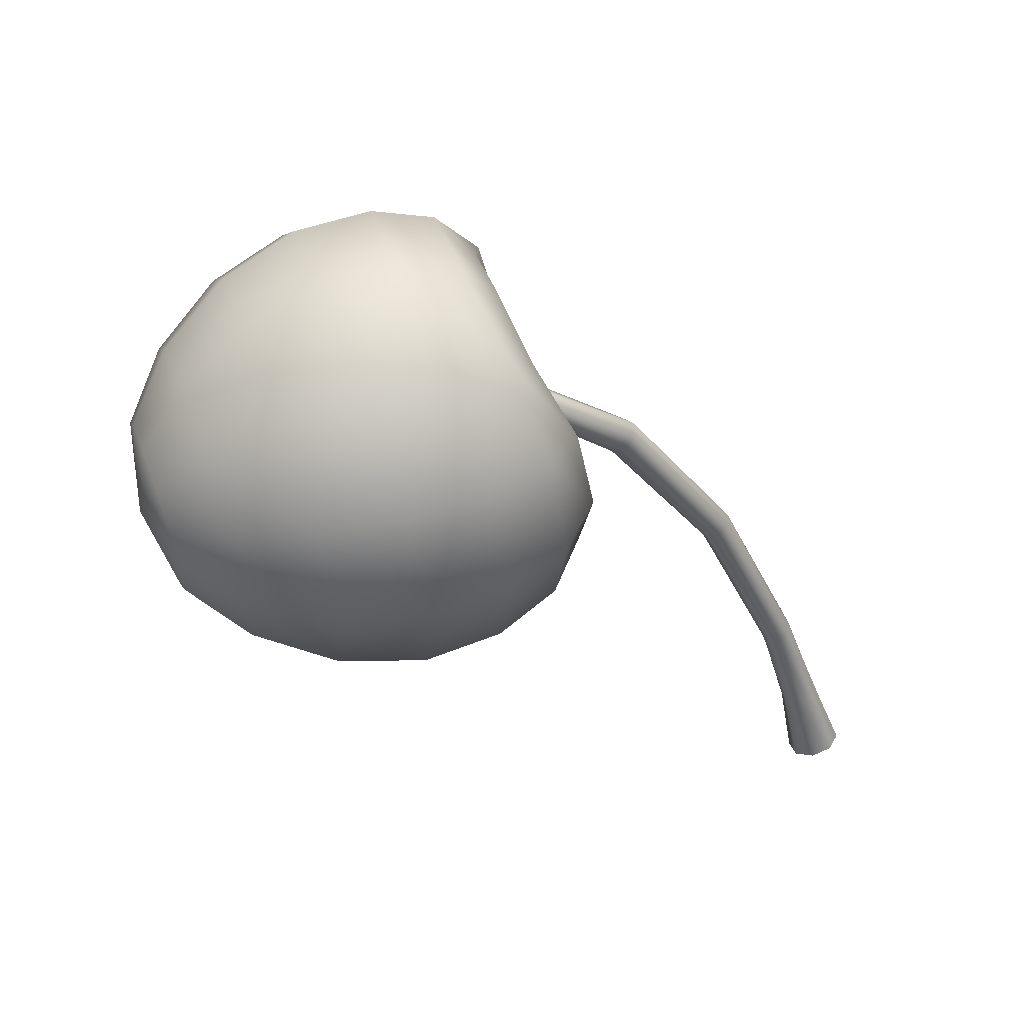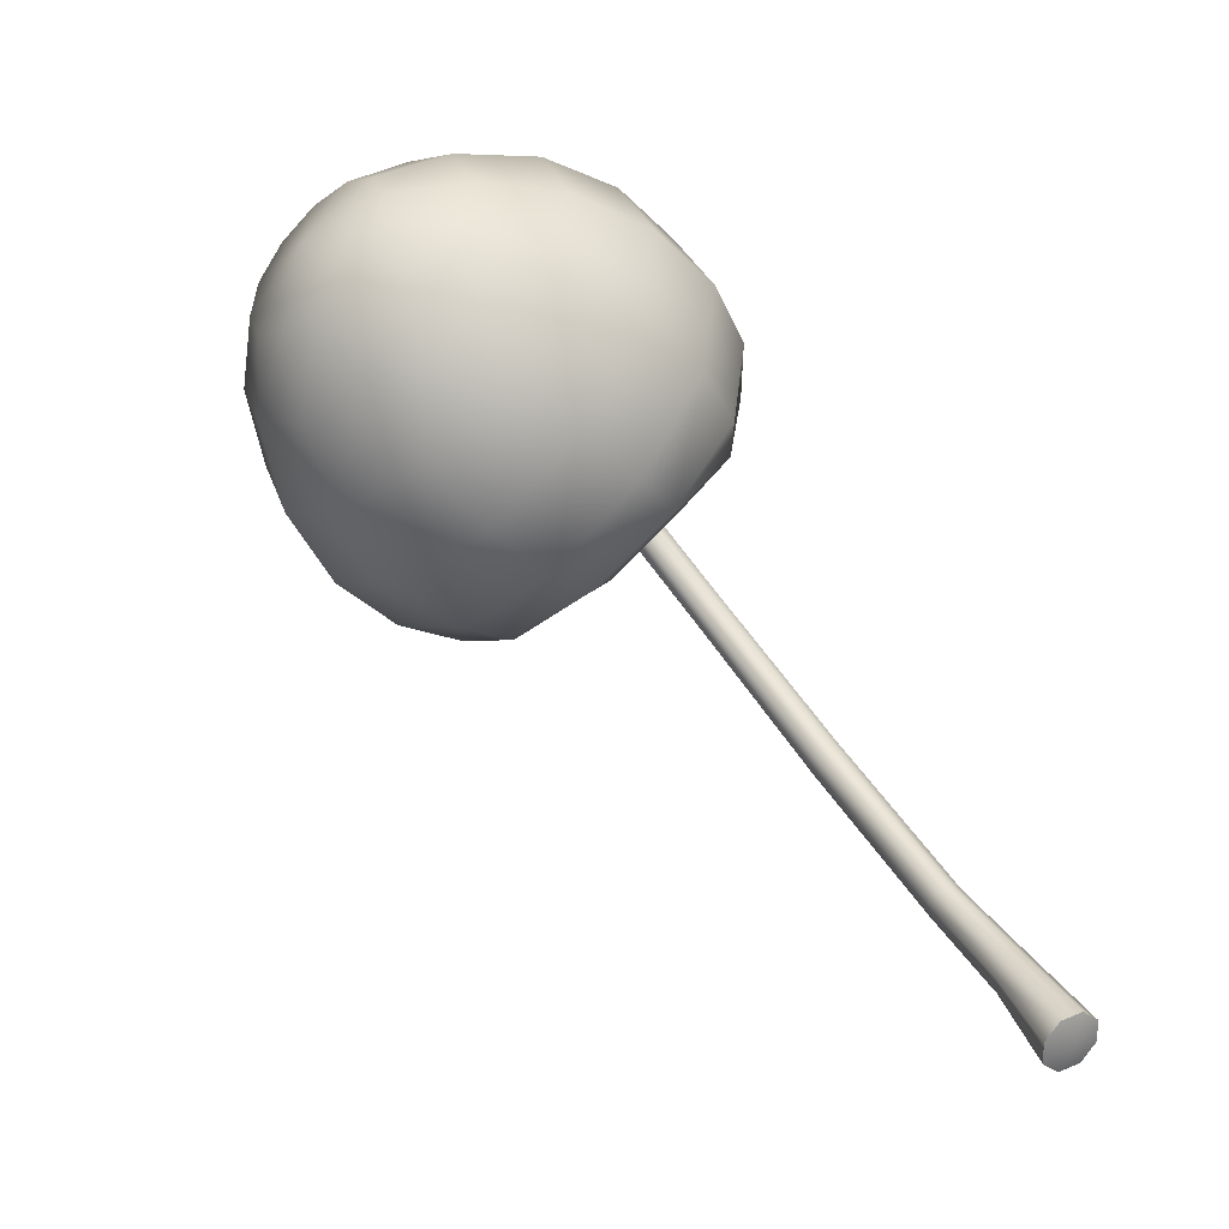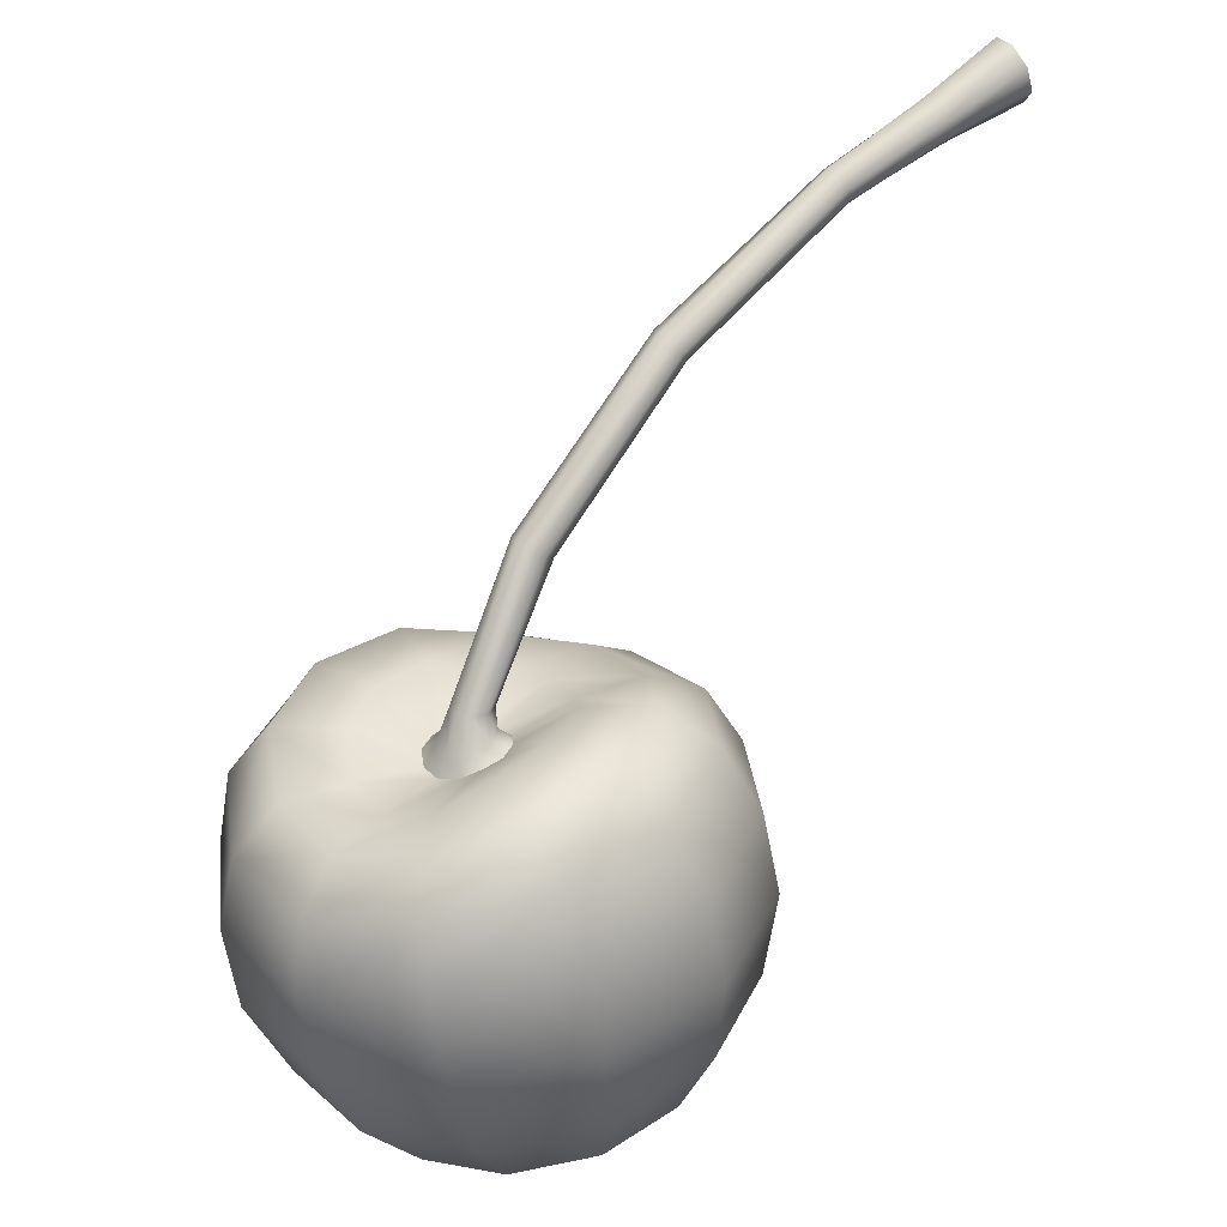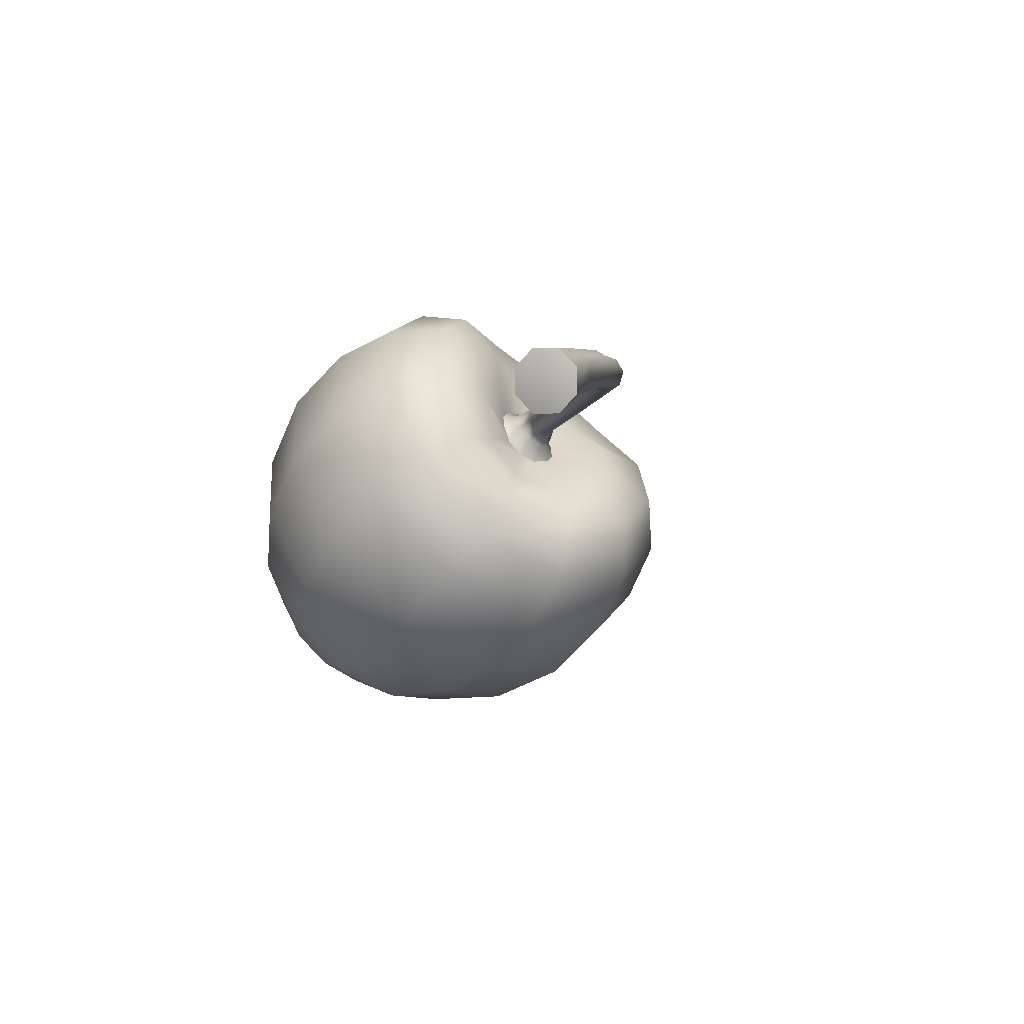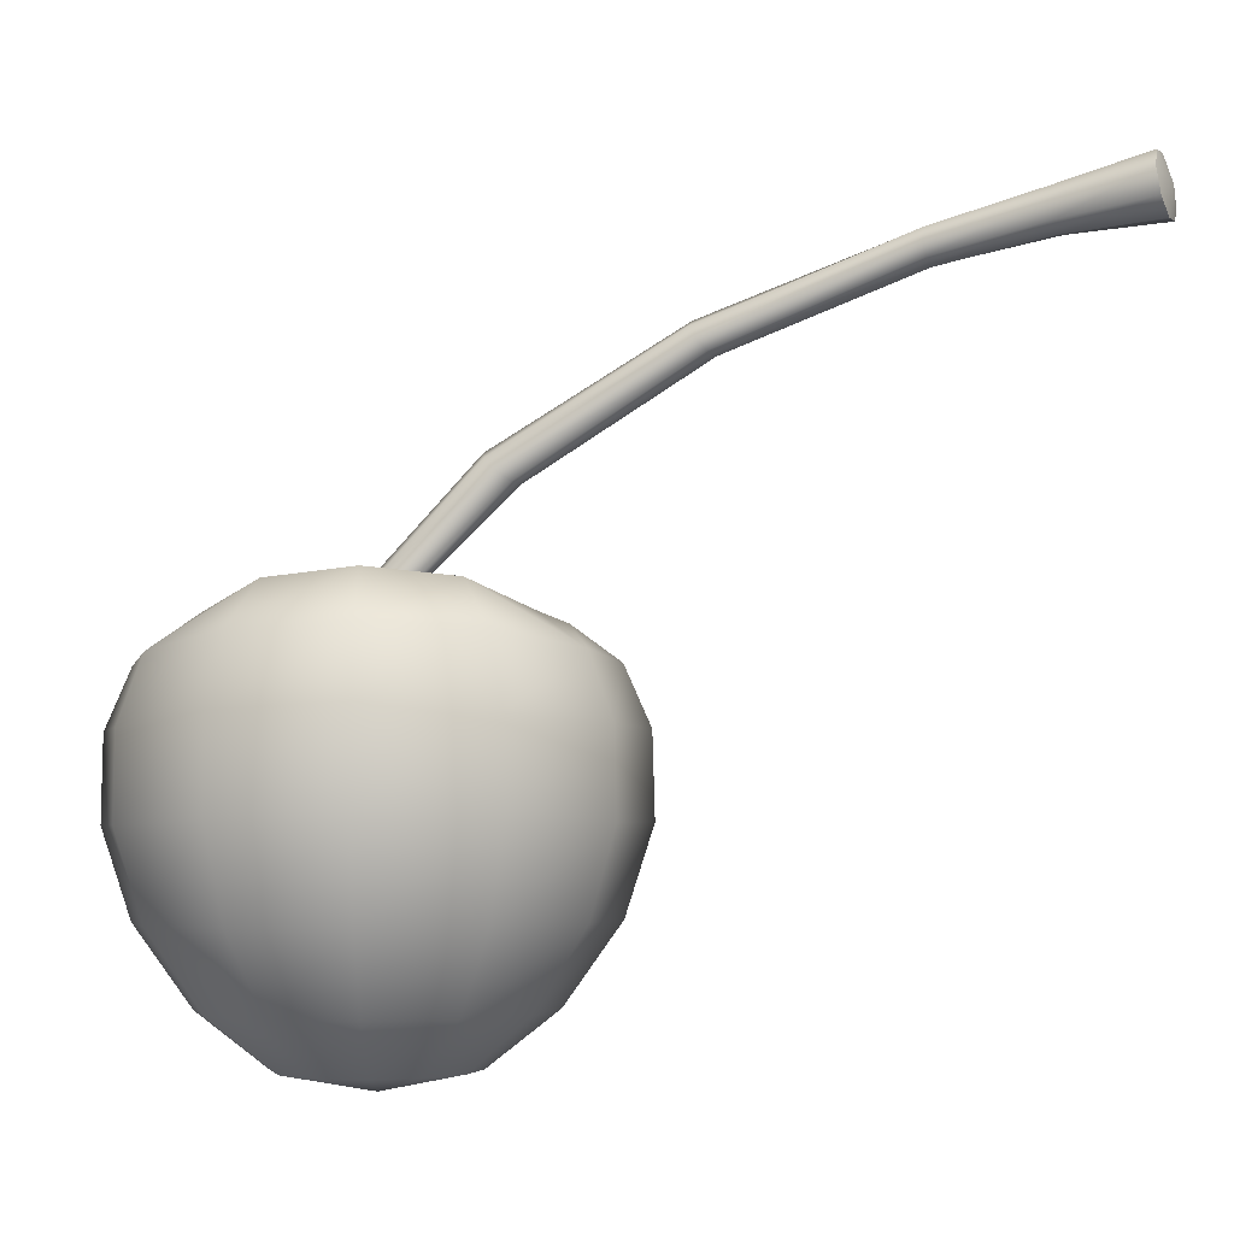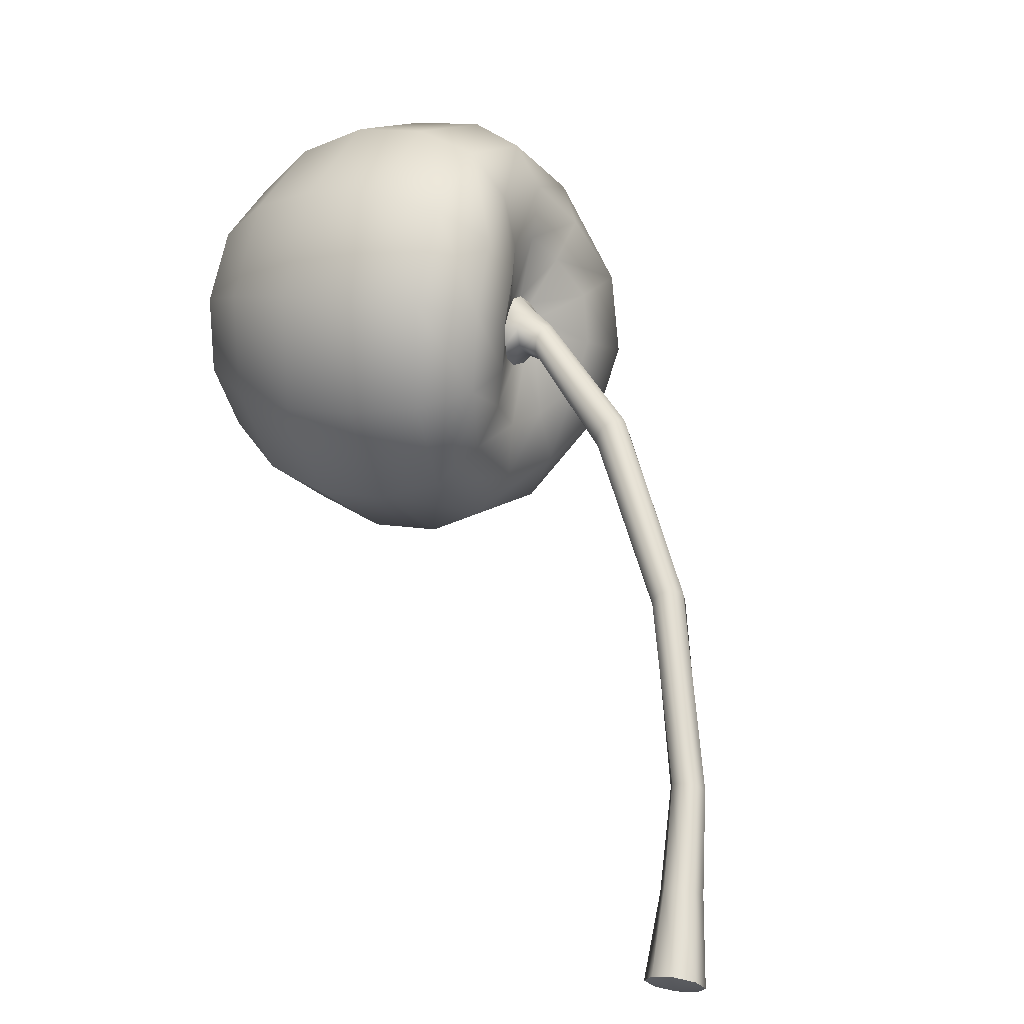
<metadata>
{"format":"obj","ext":"obj","renderer":"f3d","projection":"perspective","resolution":1024,"background":"white","views":[{"elev":61.3,"azim":81.0,"up":"+Z"},{"elev":-42.8,"azim":54.8,"up":"+Z"},{"elev":38.3,"azim":28.6,"up":"+Y"},{"elev":-58.2,"azim":152.2,"up":"+Z"},{"elev":7.9,"azim":80.9,"up":"+Y"},{"elev":7.6,"azim":132.5,"up":"+Z"}]}
</metadata>
<code>
g default
v -0.4803 0.7298 -0.2448
v -0.3684 0.6958 -0.3187
v -0.2403 0.7039 -0.3419
v -0.134 0.7461 -0.2793
v -0.07427 0.8169 -0.1765
v -0.06734 0.8336 -0.03839
v -0.1186 0.8149 0.0898
v -0.2082 0.7428 0.1666
v -0.329 0.7 0.1908
v -0.4426 0.6925 0.1272
v -0.5246 0.7279 0.02155
v -0.5361 0.7331 -0.1172
v -0.6797 0.5762 -0.4126
v -0.4524 0.5847 -0.5726
v -0.1801 0.6249 -0.5994
v 0.0622 0.695 -0.4861
v 0.2115 0.7673 -0.2628
v 0.2346 0.7896 0.01158
v 0.1239 0.7634 0.2633
v -0.08953 0.6883 0.4251
v -0.3553 0.6171 0.4527
v -0.6041 0.578 0.3386
v -0.7673 0.5723 0.1134
v -0.7945 0.569 -0.1614
v -0.6901 0.392 -0.4472
v -0.4411 0.4244 -0.6264
v -0.1405 0.4851 -0.6567
v 0.1333 0.5475 -0.5298
v 0.3048 0.6053 -0.2799
v 0.3305 0.6309 0.02637
v 0.207 0.601 0.3074
v -0.03605 0.54 0.4874
v -0.3361 0.4764 0.5178
v -0.6105 0.4169 0.3908
v -0.7879 0.3877 0.1401
v -0.8184 0.3846 -0.1668
v -0.6509 0.1875 -0.4445
v -0.4011 0.2259 -0.6252
v -0.09835 0.2879 -0.6559
v 0.1778 0.35 -0.5279
v 0.3518 0.4025 -0.2759
v 0.379 0.4218 0.03291
v 0.2532 0.3981 0.3159
v 0.007069 0.3424 0.4972
v -0.2955 0.2792 0.5278
v -0.5718 0.2183 0.3998
v -0.7495 0.1831 0.1474
v -0.7788 0.1736 -0.1617
v -0.5557 -0.01178 -0.3958
v -0.3354 0.02859 -0.5564
v -0.06664 0.08333 -0.5835
v 0.1783 0.1387 -0.47
v 0.334 0.179 -0.2462
v 0.3591 0.1918 0.02789
v 0.2466 0.1751 0.2789
v 0.02682 0.132 0.4395
v -0.2415 0.07557 0.4667
v -0.4868 0.02188 0.3532
v -0.6431 -0.01565 0.1293
v -0.6682 -0.02844 -0.1448
v -0.4144 -0.1756 -0.3049
v -0.2503 -0.1445 -0.4247
v -0.04999 -0.103 -0.445
v 0.1328 -0.06235 -0.3603
v 0.2492 -0.03334 -0.1933
v 0.2679 -0.02378 0.01111
v 0.184 -0.03623 0.1983
v 0.01985 -0.06735 0.3181
v -0.1804 -0.1088 0.3384
v -0.3632 -0.1495 0.2537
v -0.4796 -0.1785 0.08676
v -0.4983 -0.188 -0.1177
v -0.2615 -0.2735 -0.1953
v -0.1666 -0.2555 -0.2646
v -0.0508 -0.2315 -0.2763
v 0.05491 -0.208 -0.2273
v 0.1222 -0.1912 -0.1308
v 0.133 -0.1857 -0.01255
v 0.08448 -0.1929 0.09571
v -0.01042 -0.2109 0.165
v -0.1262 -0.2348 0.1767
v -0.232 -0.2584 0.1277
v -0.2992 -0.2751 0.0312
v -0.3101 -0.2807 -0.08703
v -0.07915 -0.2778 -0.04856
v -0.3539 0.7023 0.336
v -0.1447 0.7615 0.3024
v 0.01392 0.8509 0.1868
v 0.09825 0.8825 -0.01045
v 0.08247 0.8539 -0.2248
v -0.0299 0.7666 -0.3869
v -0.2168 0.7084 -0.4873
v -0.4326 0.6802 -0.4546
v -0.615 0.7044 -0.3421
v -0.7071 0.7098 -0.1458
v -0.6836 0.7013 0.06958
v -0.5474 0.6751 0.2347
v -0.3594 0.6835 -0.1385
v -0.3159 0.6795 -0.1682
v -0.2647 0.6847 -0.1731
v -0.2201 0.7001 -0.1521
v -0.1934 0.719 -0.1106
v -0.1888 0.7214 -0.0595
v -0.2097 0.7183 -0.01269
v -0.2483 0.6988 0.01759
v -0.2973 0.6832 0.0228
v -0.3441 0.6783 0.001482
v -0.3757 0.6827 -0.04059
v -0.3804 0.6803 -0.09172
v 0.2527 1.628 -1.636
v 0.2267 1.582 -1.663
v 0.1763 1.574 -1.695
v 0.131 1.61 -1.712
v 0.1174 1.668 -1.704
v 0.1434 1.714 -1.676
v 0.1938 1.721 -1.644
v 0.2391 1.686 -1.628
v -0.2331 0.738 -0.1159
v -0.2765 0.7299 -0.1418
v -0.325 0.7207 -0.1288
v -0.3504 0.7158 -0.08474
v -0.3377 0.718 -0.03531
v -0.2943 0.7261 -0.009482
v -0.2457 0.7353 -0.0224
v -0.2204 0.7403 -0.06649
v -0.2471 0.7839 -0.1329
v -0.1421 1.301 -0.7742
v -0.1414 1.328 -0.7489
v -0.2418 0.793 -0.09339
v -0.1638 1.354 -0.7402
v -0.2621 0.7993 -0.06106
v -0.1985 1.362 -0.7514
v -0.2964 0.7989 -0.05546
v -0.2245 1.349 -0.7772
v -0.3261 0.7906 -0.07697
v -0.2264 1.322 -0.8018
v -0.3332 0.7785 -0.1126
v -0.2019 1.297 -0.8119
v -0.3127 0.7732 -0.1451
v -0.1671 1.288 -0.8002
v -0.2768 0.7752 -0.1535
v -0.006694 1.563 -1.208
v -0.03938 1.565 -1.226
v -0.0623 1.543 -1.244
v -0.06201 1.508 -1.251
v -0.03842 1.481 -1.245
v -0.005621 1.478 -1.227
v 0.0172 1.501 -1.209
v 0.01659 1.536 -1.202
v -0.2928 1.076 -0.3096
v -0.2585 1.067 -0.3064
v -0.235 1.044 -0.329
v -0.2353 1.02 -0.3635
v -0.2619 1.008 -0.3867
v -0.2983 1.016 -0.3871
v -0.323 1.039 -0.3642
v -0.3196 1.065 -0.3338
v 0.05298 1.574 -1.497
v 0.08375 1.546 -1.486
v 0.1213 1.548 -1.464
v 0.1436 1.578 -1.443
v 0.1376 1.62 -1.436
v 0.107 1.648 -1.446
v 0.06951 1.646 -1.468
v 0.04714 1.616 -1.489
v 0.1952 1.65 -1.683
g FoodLHorn
f 1 2 93 94
f 2 3 92 93
f 3 4 91 92
f 4 5 90 91
f 5 6 89 90
f 6 7 88 89
f 7 8 87 88
f 8 9 86 87
f 9 10 97 86
f 10 11 96 97
f 11 12 95 96
f 12 1 94 95
f 13 14 26 25
f 14 15 27 26
f 15 16 28 27
f 16 17 29 28
f 17 18 30 29
f 18 19 31 30
f 19 20 32 31
f 20 21 33 32
f 21 22 34 33
f 22 23 35 34
f 23 24 36 35
f 24 13 25 36
f 25 26 38 37
f 26 27 39 38
f 27 28 40 39
f 28 29 41 40
f 29 30 42 41
f 30 31 43 42
f 31 32 44 43
f 32 33 45 44
f 33 34 46 45
f 34 35 47 46
f 35 36 48 47
f 36 25 37 48
f 37 38 50 49
f 38 39 51 50
f 39 40 52 51
f 40 41 53 52
f 41 42 54 53
f 42 43 55 54
f 43 44 56 55
f 44 45 57 56
f 45 46 58 57
f 46 47 59 58
f 47 48 60 59
f 48 37 49 60
f 49 50 62 61
f 50 51 63 62
f 51 52 64 63
f 52 53 65 64
f 53 54 66 65
f 54 55 67 66
f 55 56 68 67
f 56 57 69 68
f 57 58 70 69
f 58 59 71 70
f 59 60 72 71
f 60 49 61 72
f 61 62 74 73
f 62 63 75 74
f 63 64 76 75
f 64 65 77 76
f 65 66 78 77
f 66 67 79 78
f 67 68 80 79
f 68 69 81 80
f 69 70 82 81
f 70 71 83 82
f 71 72 84 83
f 72 61 73 84
f 73 74 85
f 74 75 85
f 75 76 85
f 76 77 85
f 77 78 85
f 78 79 85
f 79 80 85
f 80 81 85
f 81 82 85
f 82 83 85
f 83 84 85
f 84 73 85
f 87 86 21 20
f 88 20 19
f 89 88 19 18
f 90 89 18 17
f 91 90 16
f 92 91 16 15
f 93 92 15 14
f 94 14 13
f 95 94 13 24
f 96 95 24 23
f 97 96 22
f 86 97 22 21
f 2 1 98 99
f 3 2 99 100
f 4 3 100 101
f 5 4 101 102
f 6 5 102 103
f 7 6 103 104
f 8 7 104 105
f 9 8 105 106
f 10 9 106 107
f 11 10 107 108
f 12 11 108 109
f 1 12 109 98
f 88 87 20
f 22 96 23
f 16 90 17
f 94 93 14
f 126 141 154 153
f 153 152 129 126
f 152 151 131 129
f 151 150 133 131
f 157 135 133 150
f 157 156 137 135
f 156 155 139 137
f 155 154 141 139
f 110 161 160 111
f 111 160 159 112
f 112 159 158 113
f 113 158 165 114
f 114 165 164 115
f 115 164 163 116
f 116 163 162 117
f 117 162 161 110
f 129 125 118 126
f 131 124 125 129
f 133 123 124 131
f 135 122 123 133
f 137 121 122 135
f 139 120 121 137
f 141 119 120 139
f 126 118 119 141
f 118 101 100 119
f 119 100 99 120
f 120 98 109 121
f 121 109 108 122
f 122 107 106 123
f 123 106 105 124
f 124 104 103 125
f 125 103 102 118
f 108 107 122
f 99 98 120
f 102 101 118
f 105 104 124
f 143 132 130 142
f 144 134 132 143
f 145 136 134 144
f 146 138 136 145
f 147 140 138 146
f 148 127 140 147
f 149 128 127 148
f 142 130 128 149
f 130 132 150 151
f 128 130 151 152
f 127 128 152 153
f 154 140 127 153
f 138 140 154 155
f 136 138 155 156
f 134 136 156 157
f 132 134 157 150
f 159 146 145 158
f 160 147 146 159
f 161 148 147 160
f 162 149 148 161
f 163 142 149 162
f 164 143 142 163
f 165 144 143 164
f 158 145 144 165
f 111 166 110
f 112 166 111
f 113 166 112
f 114 166 113
f 115 166 114
f 116 166 115
f 117 166 116
f 110 166 117

</code>
